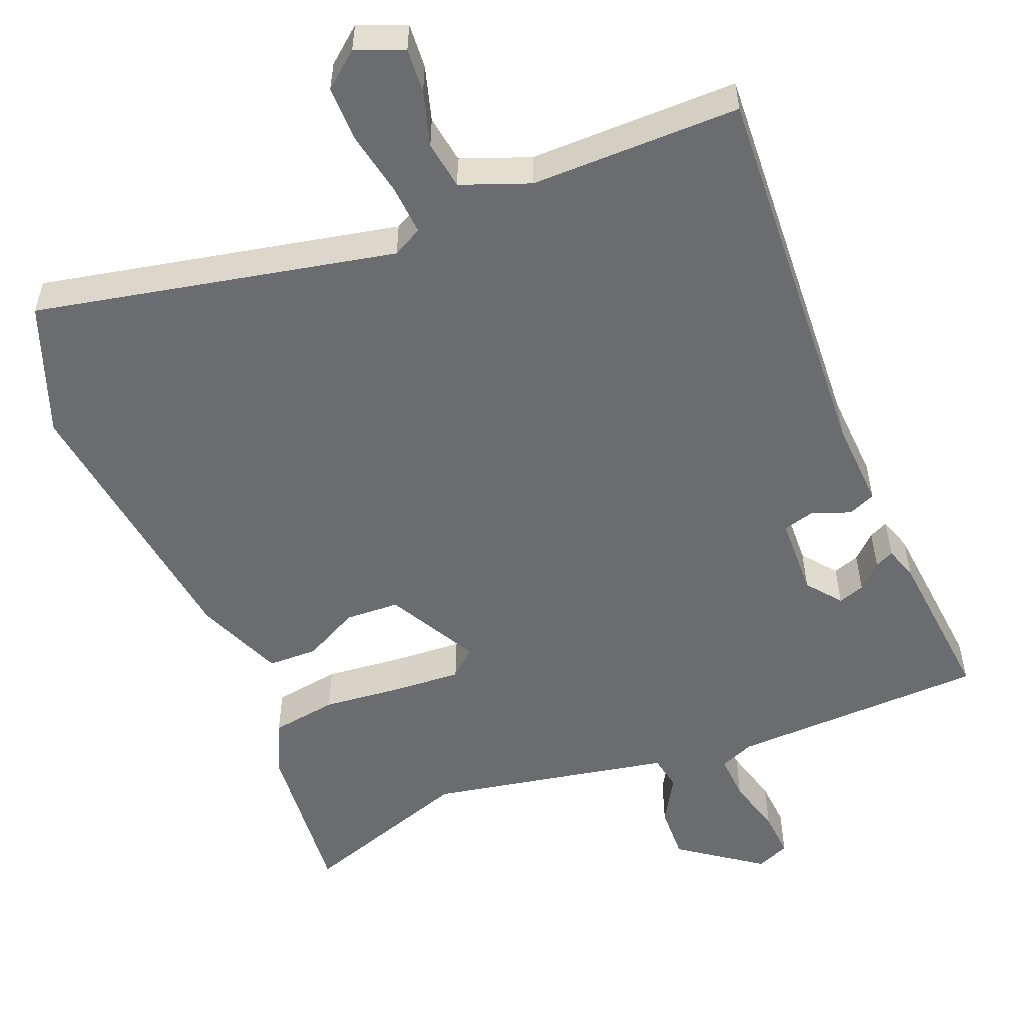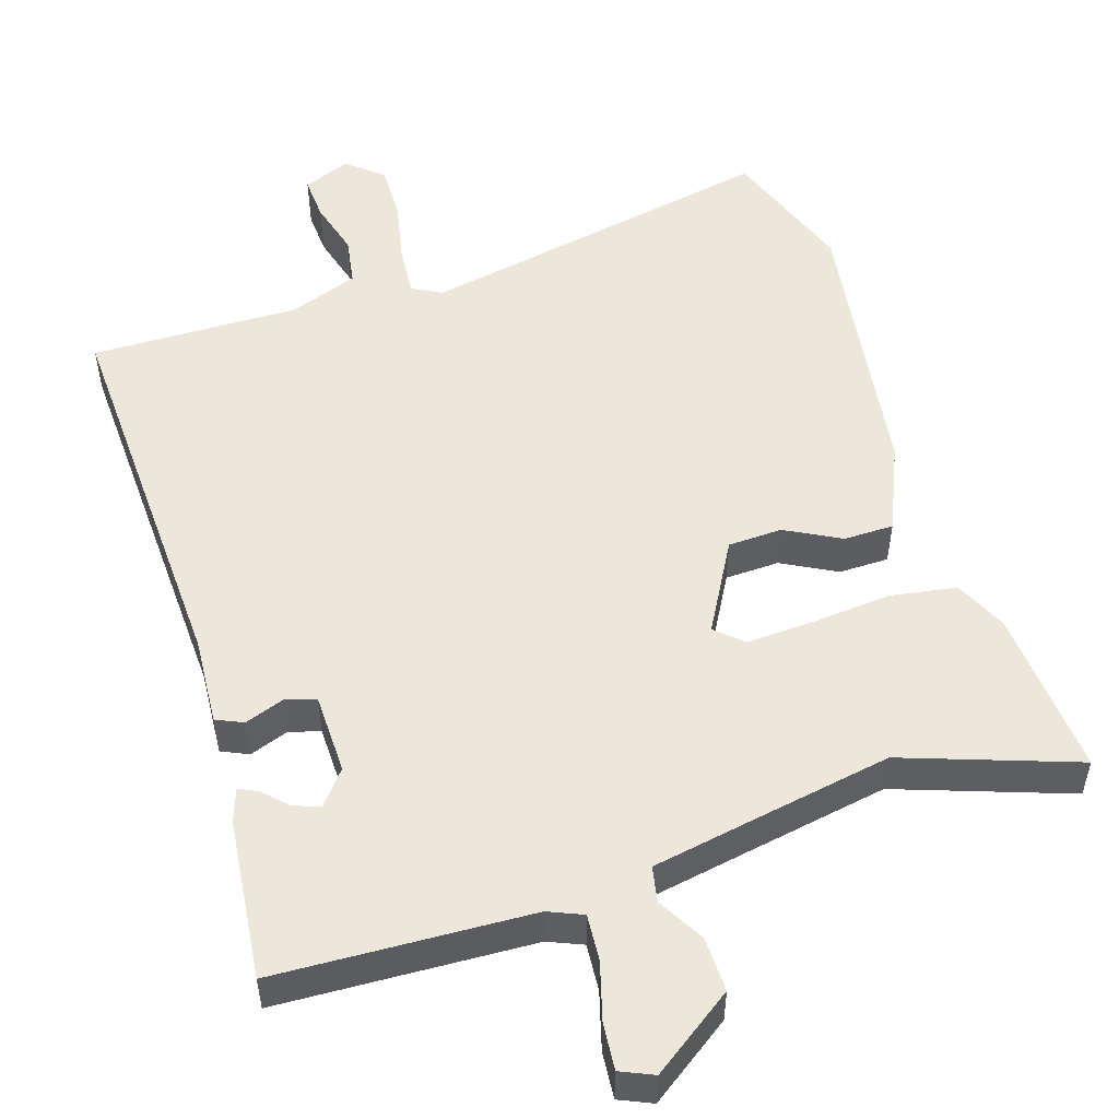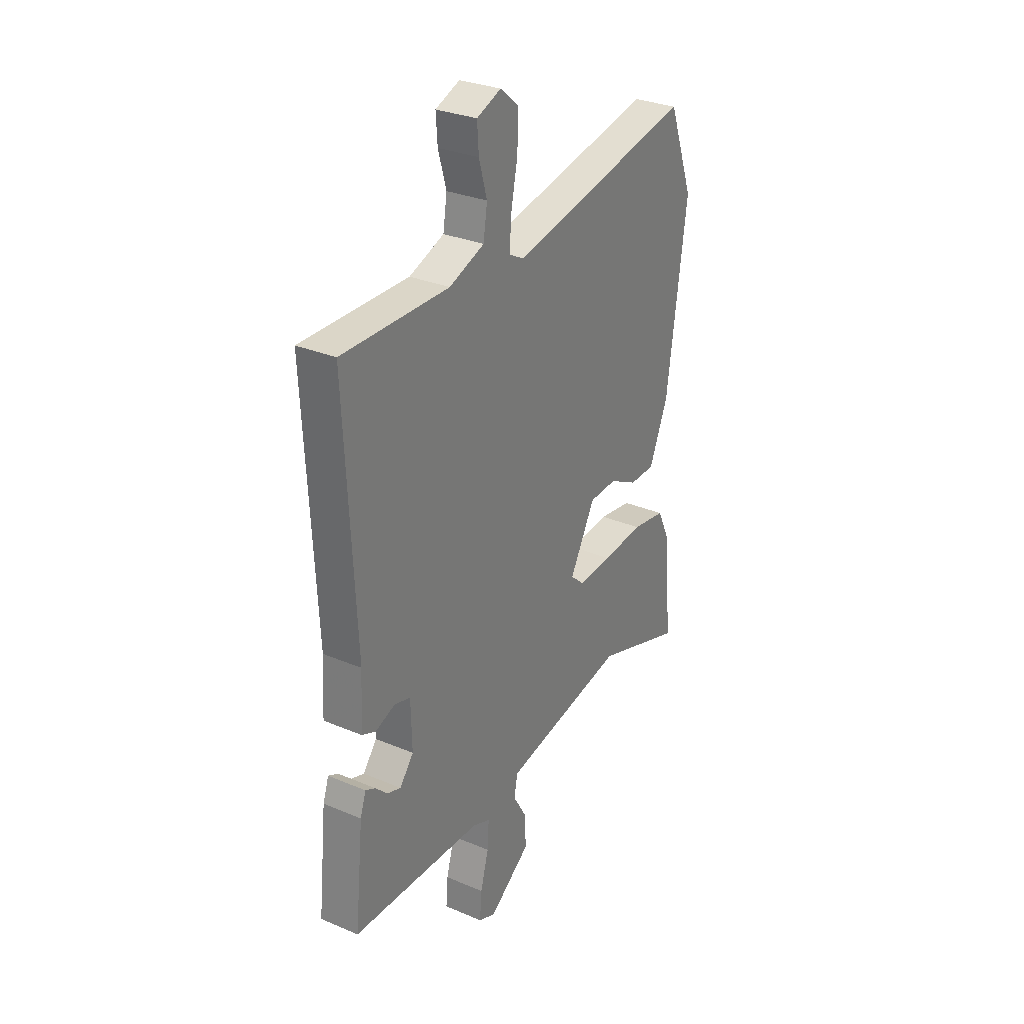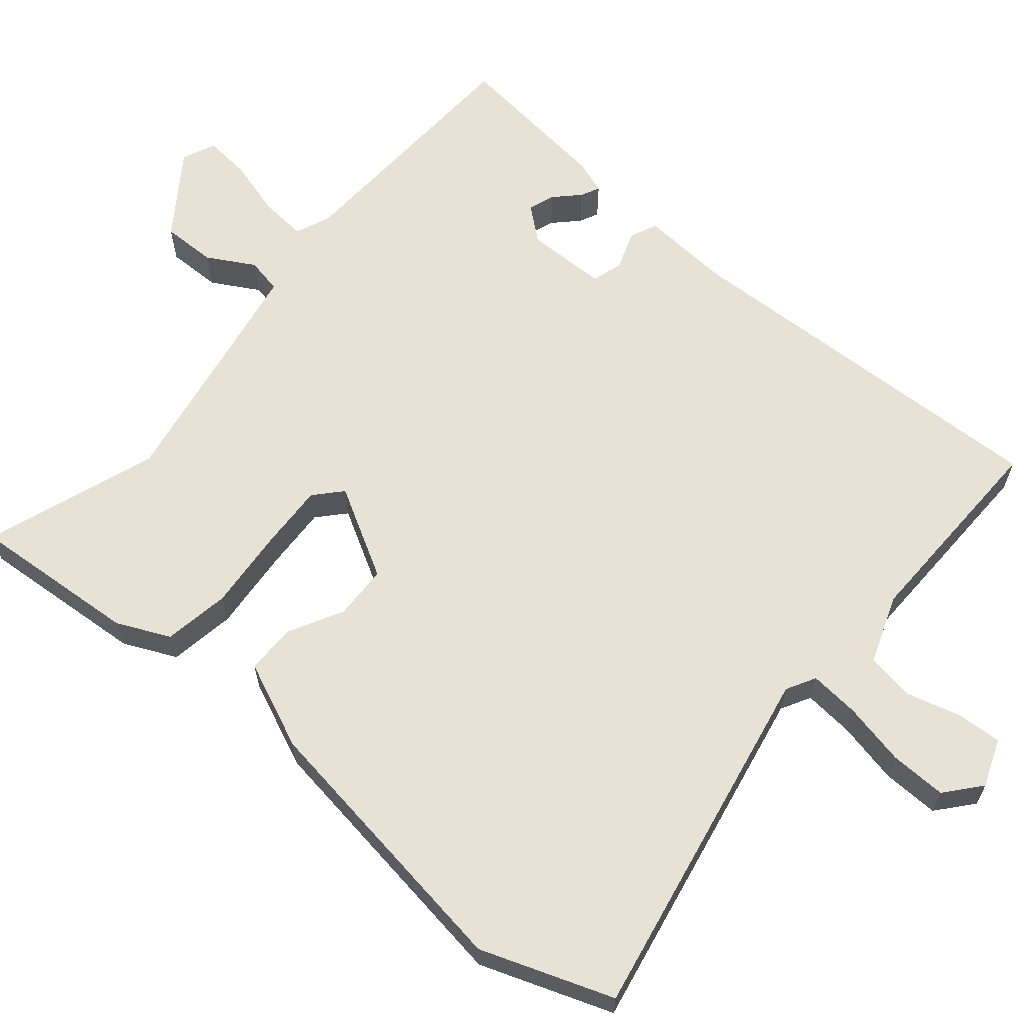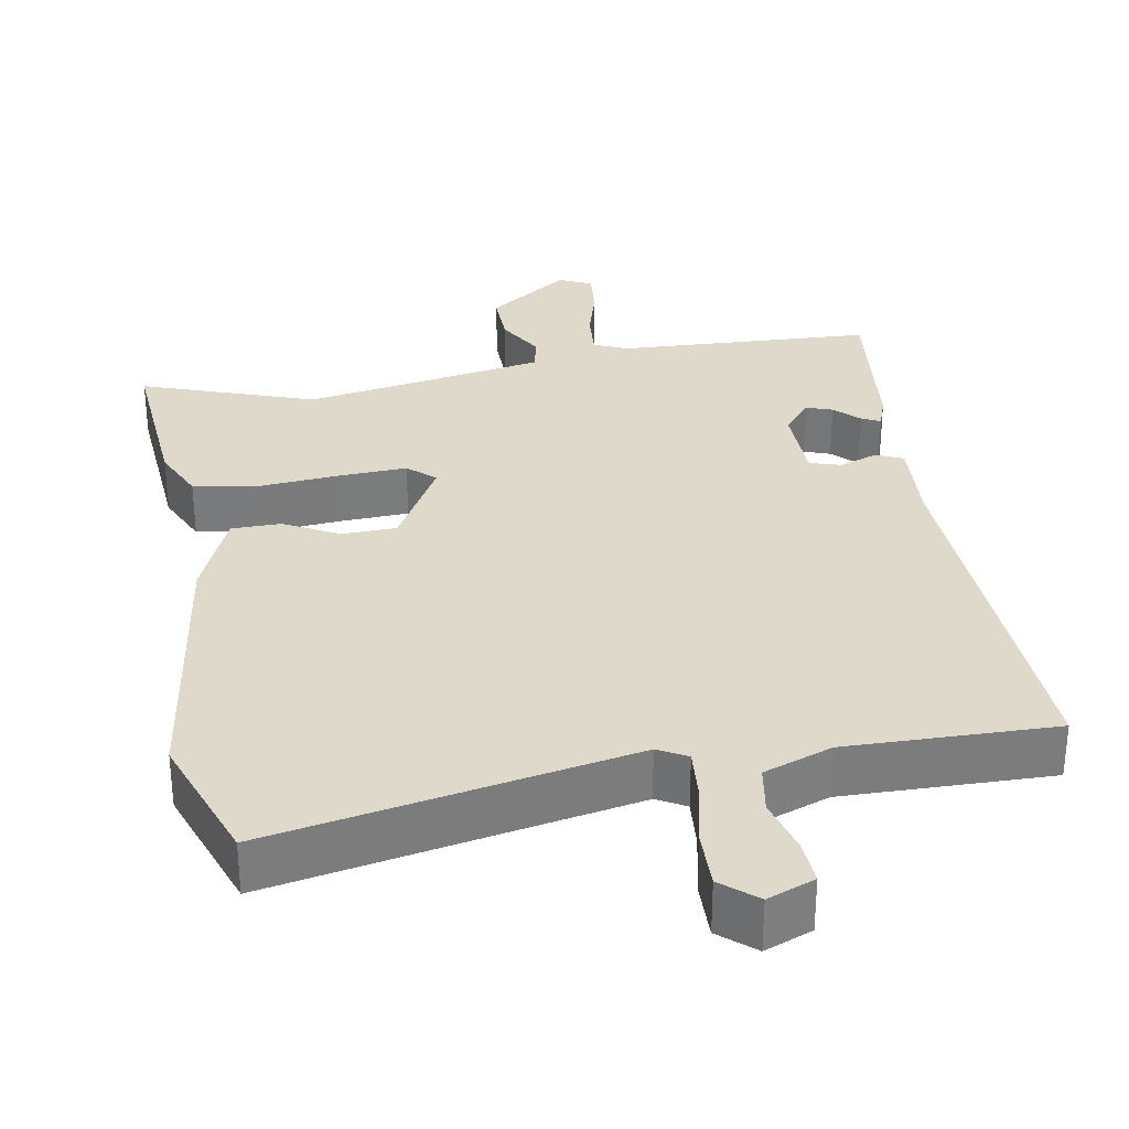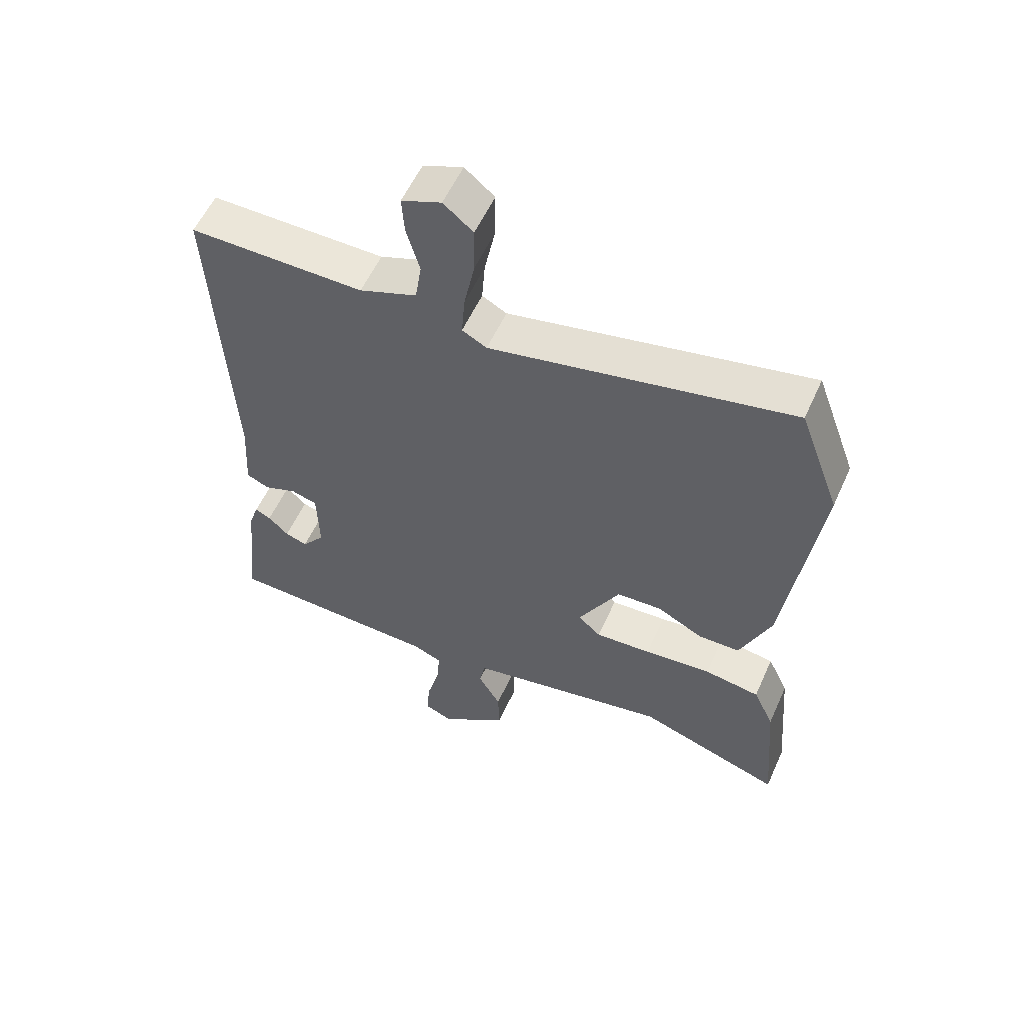
<metadata>
{"format":"obj","ext":"obj","renderer":"f3d","projection":"perspective","resolution":1024,"background":"white","views":[{"elev":-53.7,"azim":21.7,"up":"+Y"},{"elev":52.4,"azim":162.7,"up":"+Y"},{"elev":30.1,"azim":121.7,"up":"+Z"},{"elev":63.5,"azim":-49.4,"up":"+Y"},{"elev":31.7,"azim":-9.5,"up":"+Y"},{"elev":56.6,"azim":-155.9,"up":"+Z"}]}
</metadata>
<code>
v -0.543 0.07 0.385
v -0.478 0.07 0.56
v -0.001 0.07 0.464
v 0.038 0.07 0.485
v 0.033 0.07 0.551
v 0.016 0.07 0.635
v 0.015 0.07 0.71
v 0.062 0.07 0.749
v 0.125 0.07 0.724
v 0.121 0.07 0.665
v 0.1 0.07 0.592
v 0.11 0.07 0.528
v 0.201 0.07 0.494
v 0.478 0.07 0.497
v 0.452 0.07 -0.02
v 0.459 0.07 -0.137
v 0.423 0.07 -0.153
v 0.371 0.07 -0.134
v 0.33 0.07 -0.146
v 0.327 0.07 -0.253
v 0.363 0.07 -0.298
v 0.398 0.07 -0.286
v 0.43 0.07 -0.255
v 0.455 0.07 -0.243
v 0.47 0.07 -0.287
v 0.492 0.07 -0.501
v 0.153 0.07 -0.514
v 0.107 0.07 -0.533
v 0.111 0.07 -0.595
v 0.132 0.07 -0.671
v 0.137 0.07 -0.733
v 0.093 0.07 -0.752
v -0.015 0.07 -0.675
v -0.013 0.07 -0.603
v 0.023 0.07 -0.541
v 0.014 0.07 -0.494
v -0.119 0.07 -0.469
v -0.308 0.07 -0.434
v -0.538 0.07 -0.513
v -0.519 0.07 -0.29
v -0.486 0.07 -0.22
v -0.398 0.07 -0.206
v -0.291 0.07 -0.216
v -0.202 0.07 -0.221
v -0.166 0.07 -0.189
v -0.232 0.07 -0.069
v -0.304 0.07 -0.066
v -0.377 0.07 -0.104
v -0.443 0.07 -0.103
v -0.492 0.07 0.013
v -0.543 0 0.385
v -0.478 0 0.56
v -0.001 0 0.464
v 0.038 0 0.485
v 0.033 0 0.551
v 0.016 0 0.635
v 0.015 0 0.71
v 0.062 0 0.749
v 0.125 0 0.724
v 0.121 0 0.665
v 0.1 0 0.592
v 0.11 0 0.528
v 0.201 0 0.494
v 0.478 0 0.497
v 0.452 0 -0.02
v 0.459 0 -0.137
v 0.423 0 -0.153
v 0.371 0 -0.134
v 0.33 0 -0.146
v 0.327 0 -0.253
v 0.363 0 -0.298
v 0.398 0 -0.286
v 0.43 0 -0.255
v 0.455 0 -0.243
v 0.47 0 -0.287
v 0.492 0 -0.501
v 0.153 0 -0.514
v 0.107 0 -0.533
v 0.111 0 -0.595
v 0.132 0 -0.671
v 0.137 0 -0.733
v 0.093 0 -0.752
v -0.015 0 -0.675
v -0.013 0 -0.603
v 0.023 0 -0.541
v 0.014 0 -0.494
v -0.119 0 -0.469
v -0.308 0 -0.434
v -0.538 0 -0.513
v -0.519 0 -0.29
v -0.486 0 -0.22
v -0.398 0 -0.206
v -0.291 0 -0.216
v -0.202 0 -0.221
v -0.166 0 -0.189
v -0.232 0 -0.069
v -0.304 0 -0.066
v -0.377 0 -0.104
v -0.443 0 -0.103
v -0.492 0 0.013
f 47 48 49 50
f 46 47 50 1
f 40 41 42 43
f 38 39 40 43
f 37 38 43 44
f 36 37 44 45
f 32 33 34 35
f 32 35 36
f 29 30 31 32
f 28 29 32 36
f 27 28 36 45
f 22 23 24 25
f 21 22 25 26
f 20 21 26 27
f 15 16 17 18
f 13 14 15 18
f 12 13 18 19
f 8 9 10 11
f 8 11 12
f 5 6 7 8
f 4 5 8 12
f 46 1 2 3
f 46 3 4
f 20 27 45 46
f 19 20 46
f 4 12 19 46
f 100 99 98 97
f 51 100 97 96
f 93 92 91 90
f 93 90 89 88
f 94 93 88 87
f 95 94 87 86
f 85 84 83 82
f 86 85 82
f 82 81 80 79
f 86 82 79 78
f 95 86 78 77
f 75 74 73 72
f 76 75 72 71
f 77 76 71 70
f 68 67 66 65
f 68 65 64 63
f 69 68 63 62
f 61 60 59 58
f 62 61 58
f 58 57 56 55
f 62 58 55 54
f 53 52 51 96
f 54 53 96
f 96 95 77 70
f 96 70 69
f 96 69 62 54
f 1 51 52 2
f 2 52 53 3
f 3 53 54 4
f 4 54 55 5
f 5 55 56 6
f 6 56 57 7
f 7 57 58 8
f 8 58 59 9
f 9 59 60 10
f 10 60 61 11
f 11 61 62 12
f 12 62 63 13
f 13 63 64 14
f 14 64 65 15
f 15 65 66 16
f 16 66 67 17
f 17 67 68 18
f 18 68 69 19
f 19 69 70 20
f 20 70 71 21
f 21 71 72 22
f 22 72 73 23
f 23 73 74 24
f 24 74 75 25
f 25 75 76 26
f 26 76 77 27
f 27 77 78 28
f 28 78 79 29
f 29 79 80 30
f 30 80 81 31
f 31 81 82 32
f 32 82 83 33
f 33 83 84 34
f 34 84 85 35
f 35 85 86 36
f 36 86 87 37
f 37 87 88 38
f 38 88 89 39
f 39 89 90 40
f 40 90 91 41
f 41 91 92 42
f 42 92 93 43
f 43 93 94 44
f 44 94 95 45
f 45 95 96 46
f 46 96 97 47
f 47 97 98 48
f 48 98 99 49
f 49 99 100 50
f 50 100 51 1

</code>
